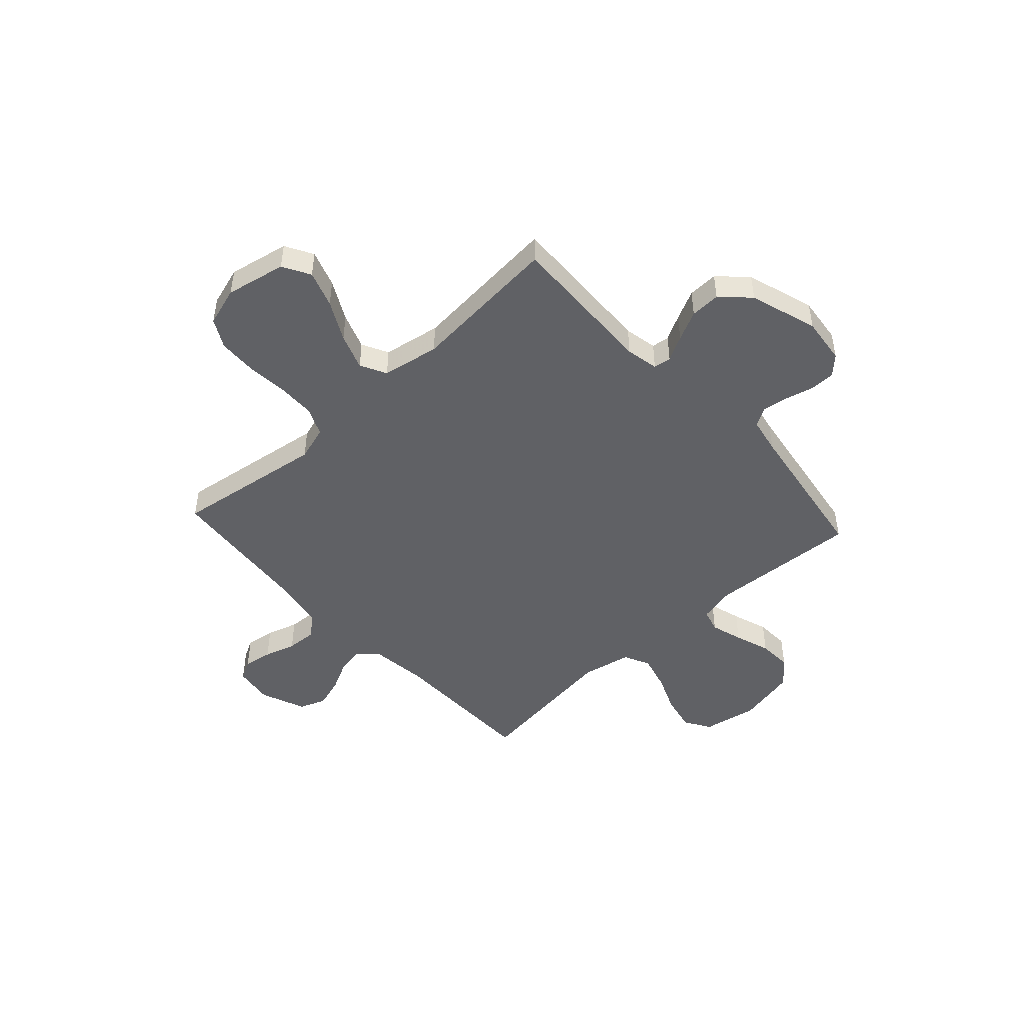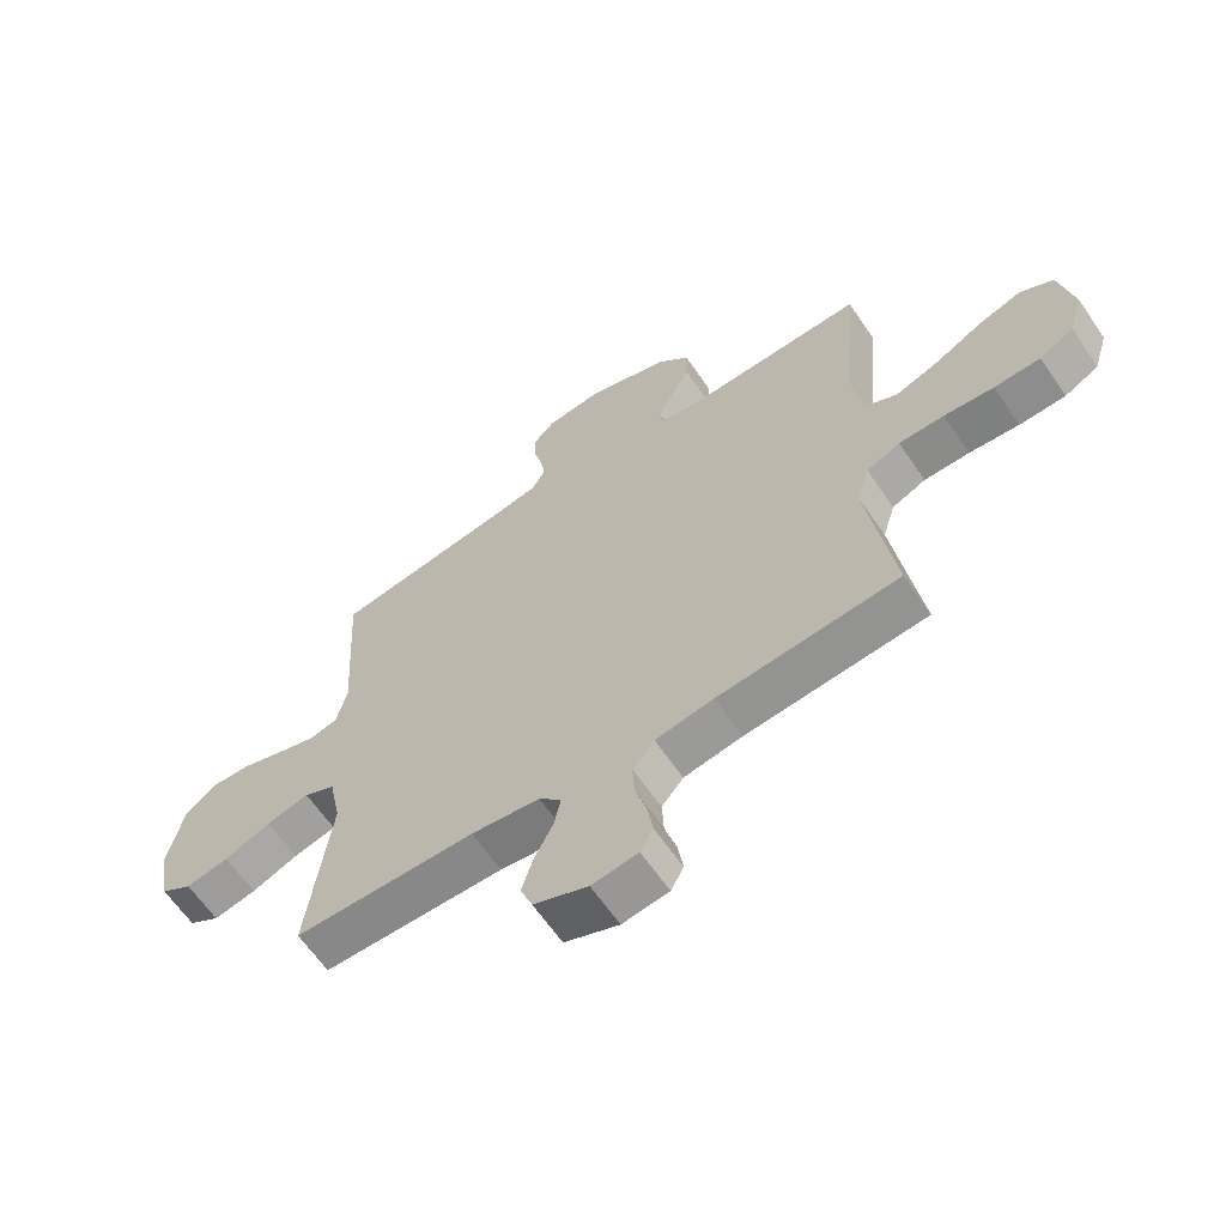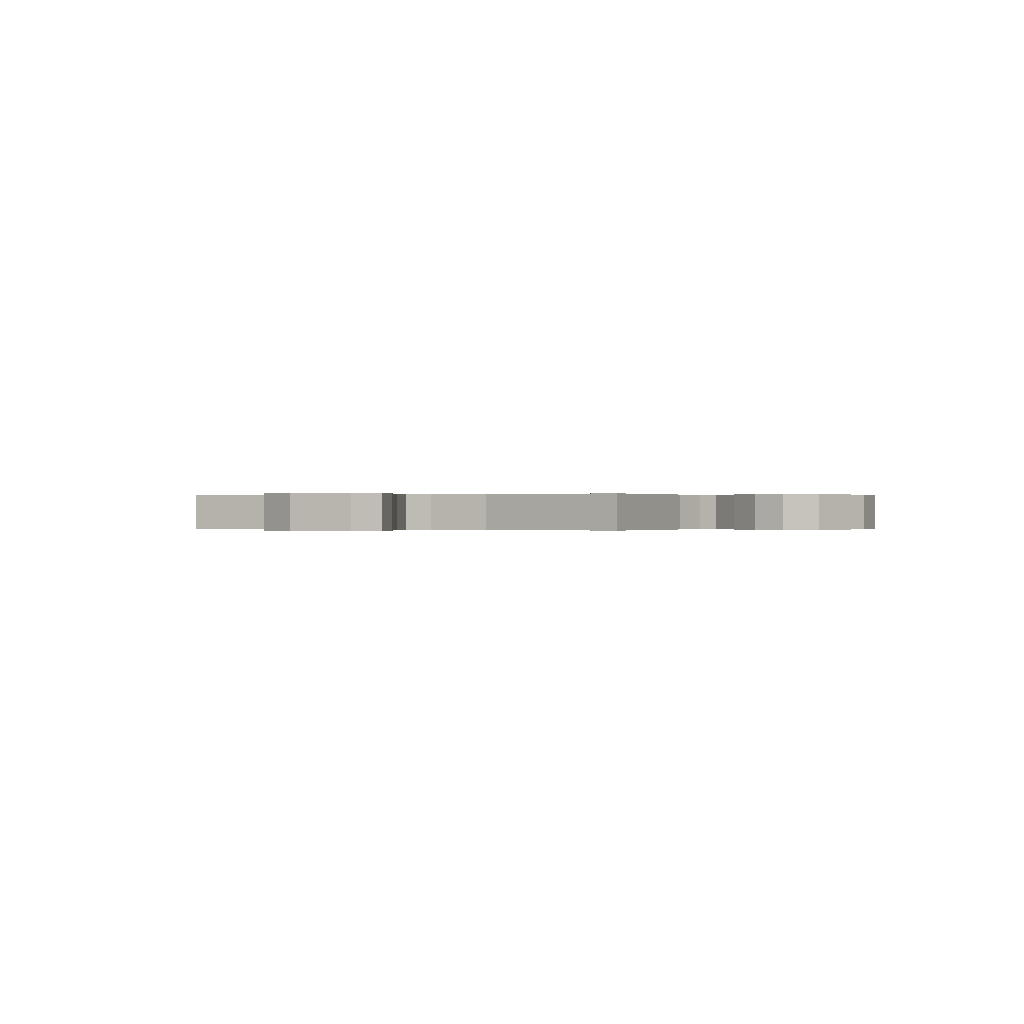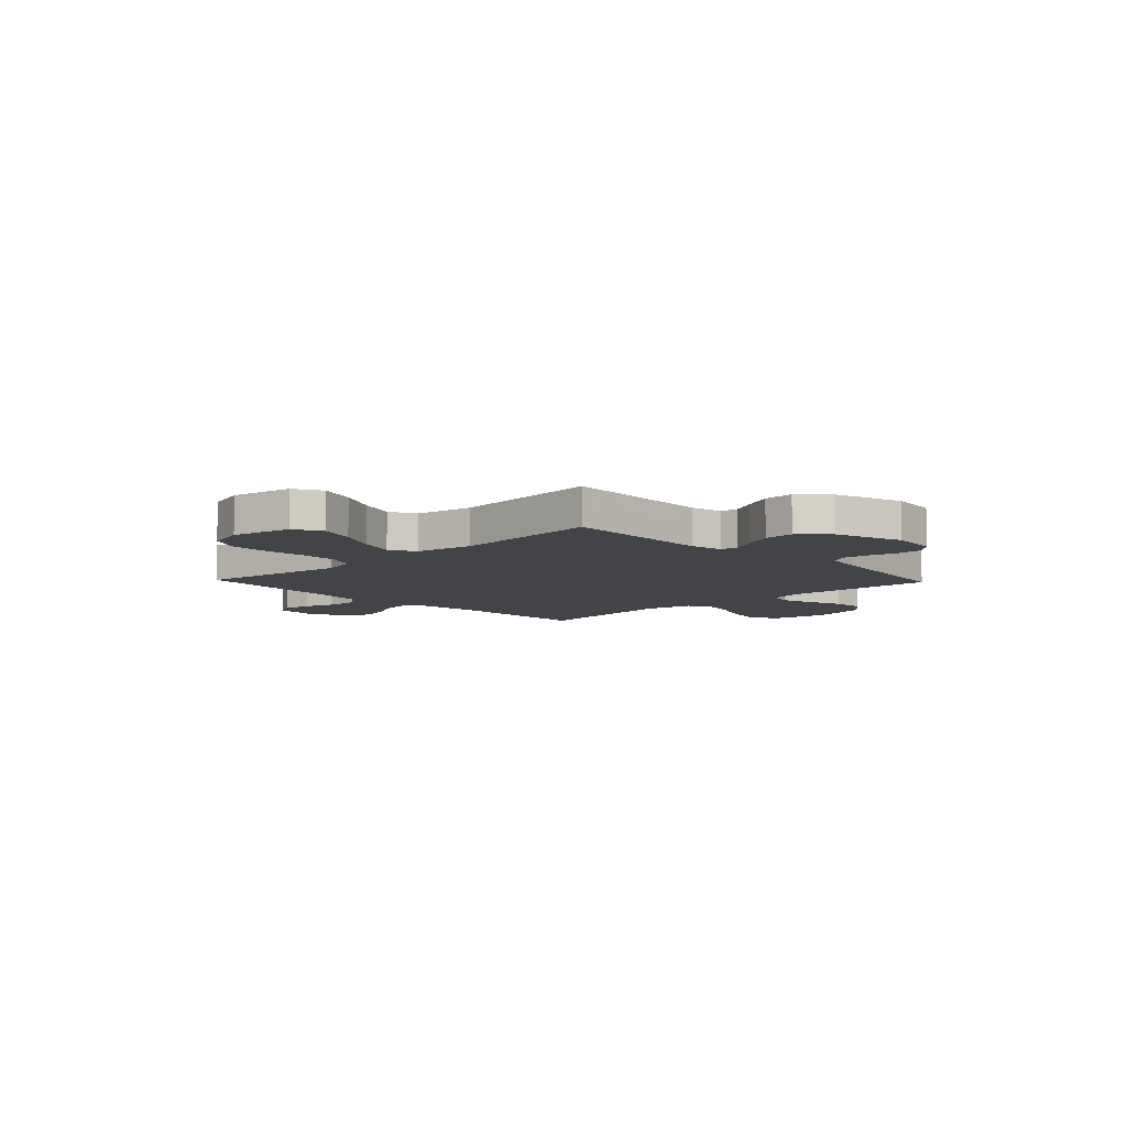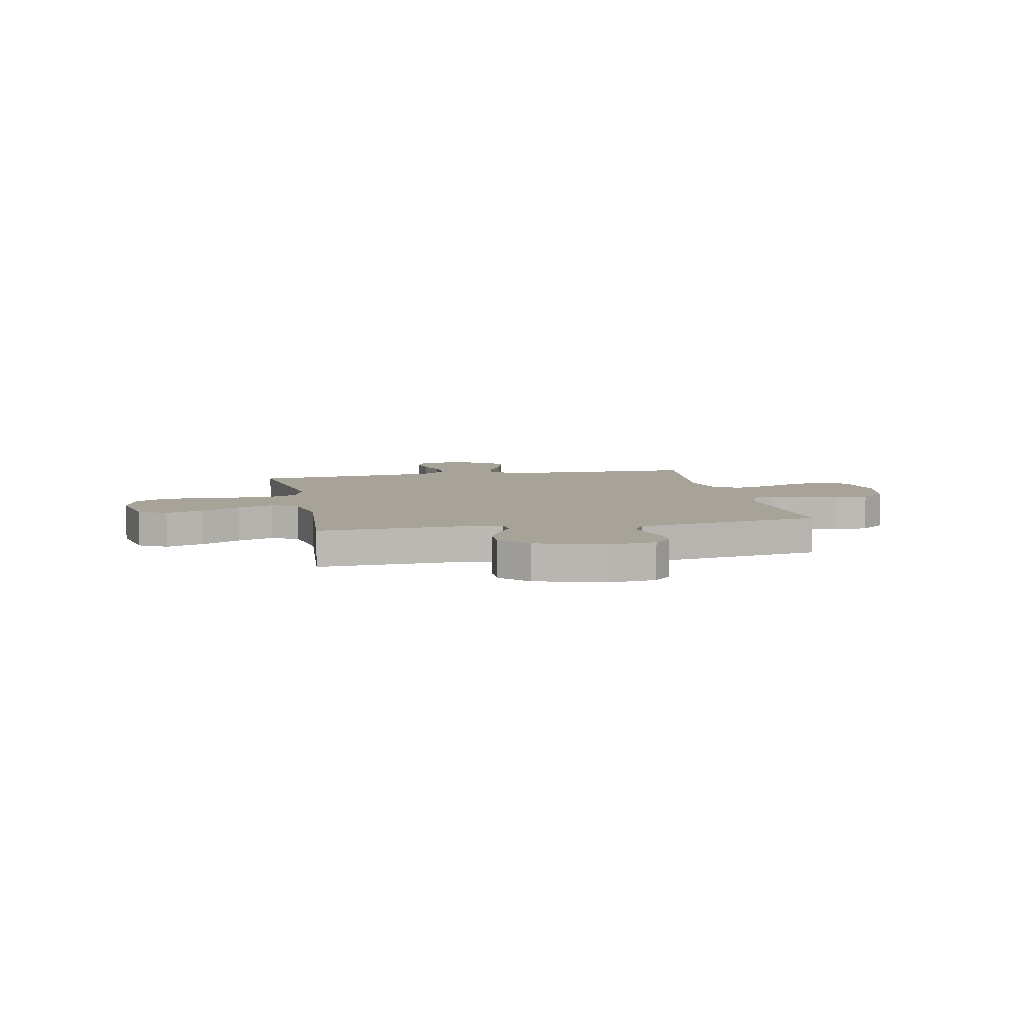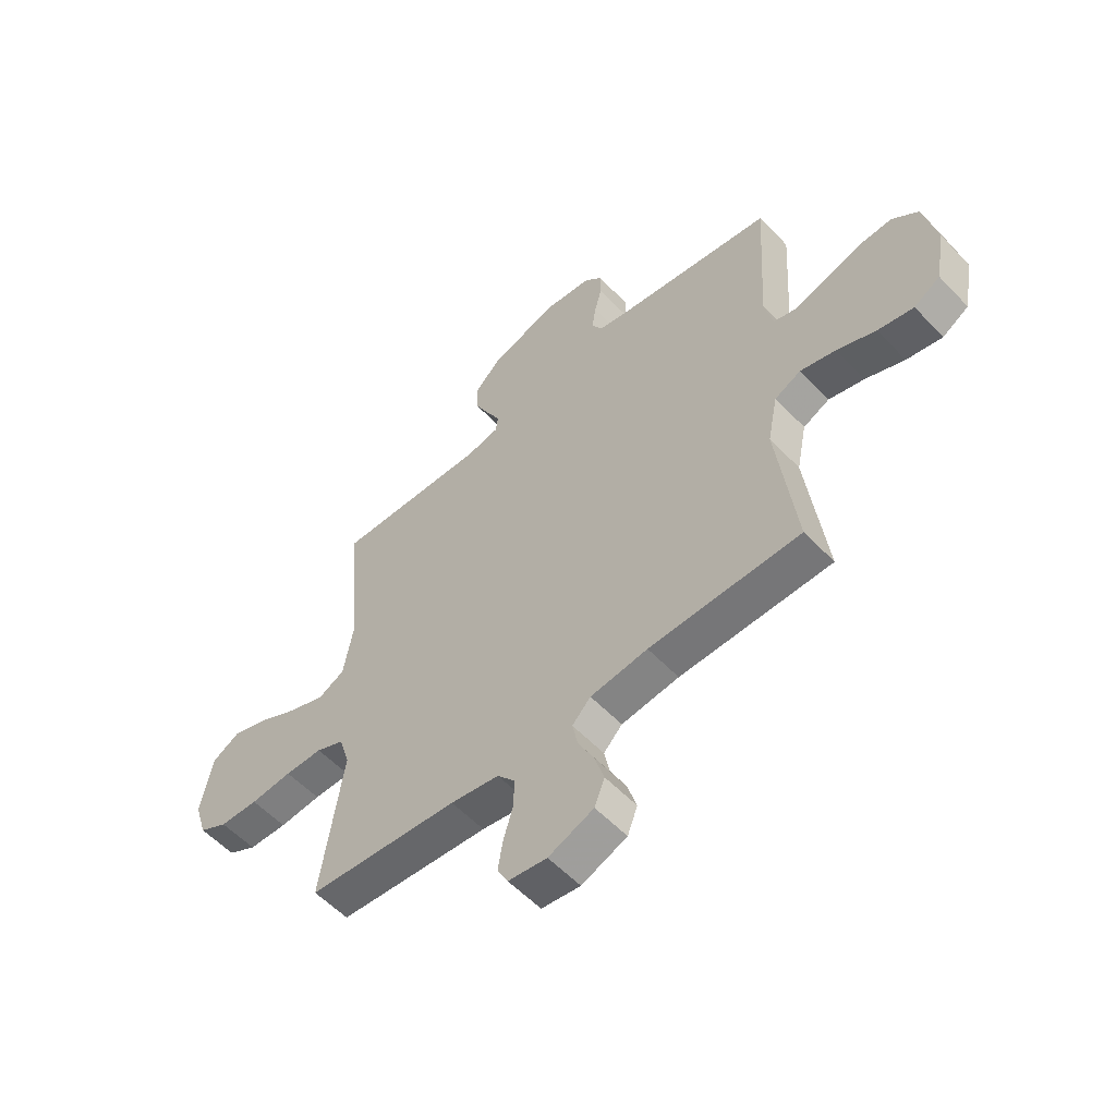
<metadata>
{"format":"obj","ext":"obj","renderer":"f3d","projection":"perspective","resolution":1024,"background":"white","views":[{"elev":-47.6,"azim":-47.5,"up":"+Y"},{"elev":-63.2,"azim":-145.7,"up":"+Z"},{"elev":0.0,"azim":-60.1,"up":"+Y"},{"elev":-7.9,"azim":-46.4,"up":"+Y"},{"elev":6.8,"azim":-11.7,"up":"+Y"},{"elev":-56.3,"azim":42.7,"up":"+Z"}]}
</metadata>
<code>
v 0.5 0.07 0.5
v 0.482 0.07 0.2
v 0.499 0.07 0.128
v 0.545 0.07 0.115
v 0.609 0.07 0.134
v 0.68 0.07 0.158
v 0.747 0.07 0.161
v 0.799 0.07 0.118
v 0.825 0.07 0
v 0.805 0.07 -0.11
v 0.753 0.07 -0.142
v 0.682 0.07 -0.127
v 0.605 0.07 -0.095
v 0.534 0.07 -0.076
v 0.482 0.07 -0.101
v 0.462 0.07 -0.2
v 0.5 0.07 -0.5
v 0.2 0.07 -0.504
v 0.086 0.07 -0.518
v 0.049 0.07 -0.556
v 0.06 0.07 -0.609
v 0.091 0.07 -0.67
v 0.11 0.07 -0.731
v 0.09 0.07 -0.783
v 0 0.07 -0.819
v -0.077 0.07 -0.808
v -0.098 0.07 -0.769
v -0.089 0.07 -0.711
v -0.07 0.07 -0.648
v -0.067 0.07 -0.588
v -0.103 0.07 -0.545
v -0.2 0.07 -0.528
v -0.5 0.07 -0.5
v -0.456 0.07 -0.2
v -0.477 0.07 -0.131
v -0.533 0.07 -0.106
v -0.608 0.07 -0.105
v -0.691 0.07 -0.112
v -0.768 0.07 -0.109
v -0.825 0.07 -0.078
v -0.849 0.07 0
v -0.825 0.07 0.12
v -0.77 0.07 0.151
v -0.697 0.07 0.126
v -0.618 0.07 0.084
v -0.546 0.07 0.058
v -0.494 0.07 0.085
v -0.474 0.07 0.2
v -0.5 0.07 0.5
v -0.2 0.07 0.489
v -0.135 0.07 0.502
v -0.13 0.07 0.537
v -0.157 0.07 0.587
v -0.186 0.07 0.646
v -0.188 0.07 0.706
v -0.136 0.07 0.76
v 0 0.07 0.803
v 0.093 0.07 0.792
v 0.128 0.07 0.756
v 0.128 0.07 0.706
v 0.114 0.07 0.65
v 0.106 0.07 0.599
v 0.128 0.07 0.561
v 0.2 0.07 0.547
v 0.5 0 0.5
v 0.482 0 0.2
v 0.499 0 0.128
v 0.545 0 0.115
v 0.609 0 0.134
v 0.68 0 0.158
v 0.747 0 0.161
v 0.799 0 0.118
v 0.825 0 0
v 0.805 0 -0.11
v 0.753 0 -0.142
v 0.682 0 -0.127
v 0.605 0 -0.095
v 0.534 0 -0.076
v 0.482 0 -0.101
v 0.462 0 -0.2
v 0.5 0 -0.5
v 0.2 0 -0.504
v 0.086 0 -0.518
v 0.049 0 -0.556
v 0.06 0 -0.609
v 0.091 0 -0.67
v 0.11 0 -0.731
v 0.09 0 -0.783
v 0 0 -0.819
v -0.077 0 -0.808
v -0.098 0 -0.769
v -0.089 0 -0.711
v -0.07 0 -0.648
v -0.067 0 -0.588
v -0.103 0 -0.545
v -0.2 0 -0.528
v -0.5 0 -0.5
v -0.456 0 -0.2
v -0.477 0 -0.131
v -0.533 0 -0.106
v -0.608 0 -0.105
v -0.691 0 -0.112
v -0.768 0 -0.109
v -0.825 0 -0.078
v -0.849 0 0
v -0.825 0 0.12
v -0.77 0 0.151
v -0.697 0 0.126
v -0.618 0 0.084
v -0.546 0 0.058
v -0.494 0 0.085
v -0.474 0 0.2
v -0.5 0 0.5
v -0.2 0 0.489
v -0.135 0 0.502
v -0.13 0 0.537
v -0.157 0 0.587
v -0.186 0 0.646
v -0.188 0 0.706
v -0.136 0 0.76
v 0 0 0.803
v 0.093 0 0.792
v 0.128 0 0.756
v 0.128 0 0.706
v 0.114 0 0.65
v 0.106 0 0.599
v 0.128 0 0.561
v 0.2 0 0.547
f 58 59 60 61
f 58 61 62
f 57 58 62
f 56 57 62
f 55 56 62 63
f 52 53 54 55
f 48 49 50
f 47 48 50 51
f 42 43 44 45
f 42 45 46
f 41 42 46
f 40 41 46
f 37 38 39 40
f 36 37 40 46
f 35 36 46 47
f 32 33 34
f 31 32 34 35
f 26 27 28 29
f 26 29 30
f 25 26 30
f 24 25 30
f 21 22 23 24
f 20 21 24 30
f 19 20 30 31
f 16 17 18
f 15 16 18 19
f 10 11 12 13
f 10 13 14
f 9 10 14
f 8 9 14
f 5 6 7 8
f 4 5 8 14
f 3 4 14 15
f 64 1 2
f 63 64 2 3
f 52 55 63 3
f 31 35 47 51
f 19 31 51 52
f 3 15 19 52
f 125 124 123 122
f 126 125 122
f 126 122 121
f 126 121 120
f 127 126 120 119
f 119 118 117 116
f 114 113 112
f 115 114 112 111
f 109 108 107 106
f 110 109 106
f 110 106 105
f 110 105 104
f 104 103 102 101
f 110 104 101 100
f 111 110 100 99
f 98 97 96
f 99 98 96 95
f 93 92 91 90
f 94 93 90
f 94 90 89
f 94 89 88
f 88 87 86 85
f 94 88 85 84
f 95 94 84 83
f 82 81 80
f 83 82 80 79
f 77 76 75 74
f 78 77 74
f 78 74 73
f 78 73 72
f 72 71 70 69
f 78 72 69 68
f 79 78 68 67
f 66 65 128
f 67 66 128 127
f 67 127 119 116
f 115 111 99 95
f 116 115 95 83
f 116 83 79 67
f 1 65 66 2
f 2 66 67 3
f 3 67 68 4
f 4 68 69 5
f 5 69 70 6
f 6 70 71 7
f 7 71 72 8
f 8 72 73 9
f 9 73 74 10
f 10 74 75 11
f 11 75 76 12
f 12 76 77 13
f 13 77 78 14
f 14 78 79 15
f 15 79 80 16
f 16 80 81 17
f 17 81 82 18
f 18 82 83 19
f 19 83 84 20
f 20 84 85 21
f 21 85 86 22
f 22 86 87 23
f 23 87 88 24
f 24 88 89 25
f 25 89 90 26
f 26 90 91 27
f 27 91 92 28
f 28 92 93 29
f 29 93 94 30
f 30 94 95 31
f 31 95 96 32
f 32 96 97 33
f 33 97 98 34
f 34 98 99 35
f 35 99 100 36
f 36 100 101 37
f 37 101 102 38
f 38 102 103 39
f 39 103 104 40
f 40 104 105 41
f 41 105 106 42
f 42 106 107 43
f 43 107 108 44
f 44 108 109 45
f 45 109 110 46
f 46 110 111 47
f 47 111 112 48
f 48 112 113 49
f 49 113 114 50
f 50 114 115 51
f 51 115 116 52
f 52 116 117 53
f 53 117 118 54
f 54 118 119 55
f 55 119 120 56
f 56 120 121 57
f 57 121 122 58
f 58 122 123 59
f 59 123 124 60
f 60 124 125 61
f 61 125 126 62
f 62 126 127 63
f 63 127 128 64
f 64 128 65 1

</code>
